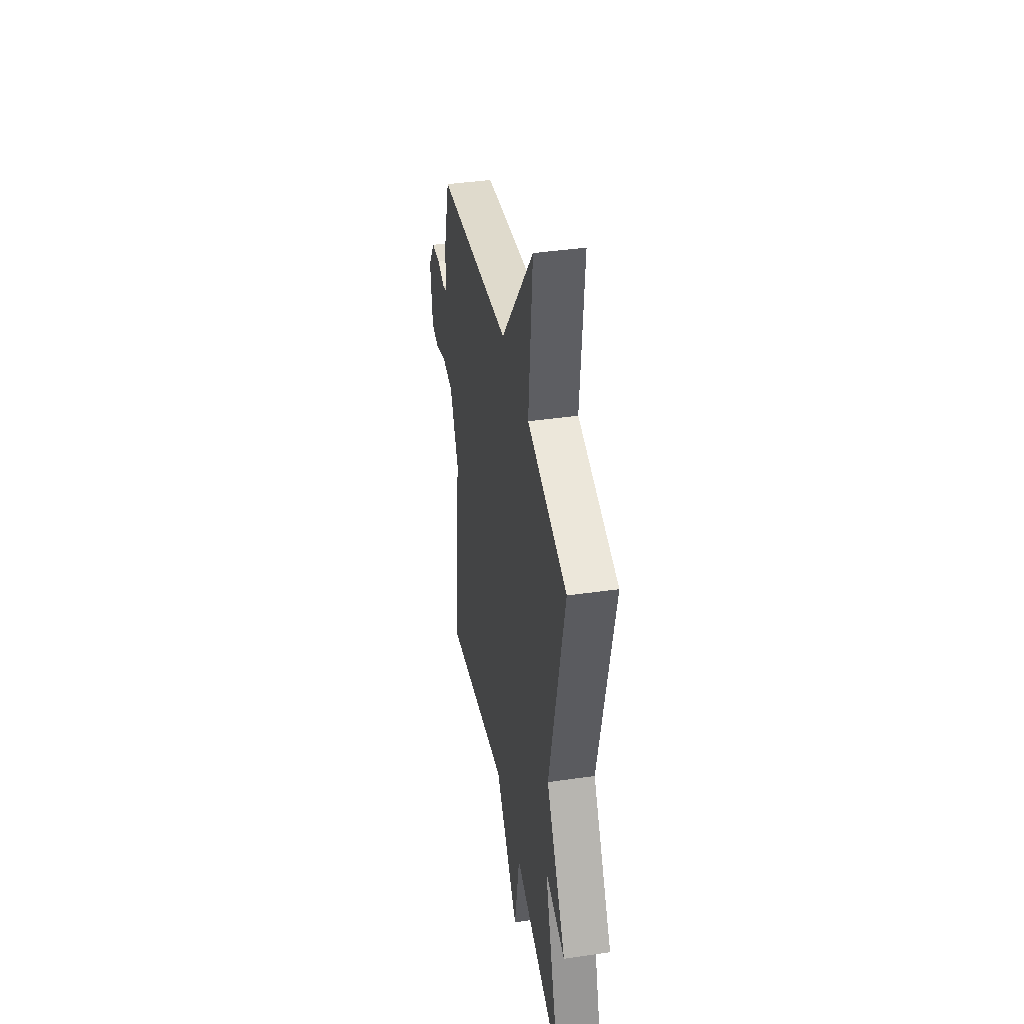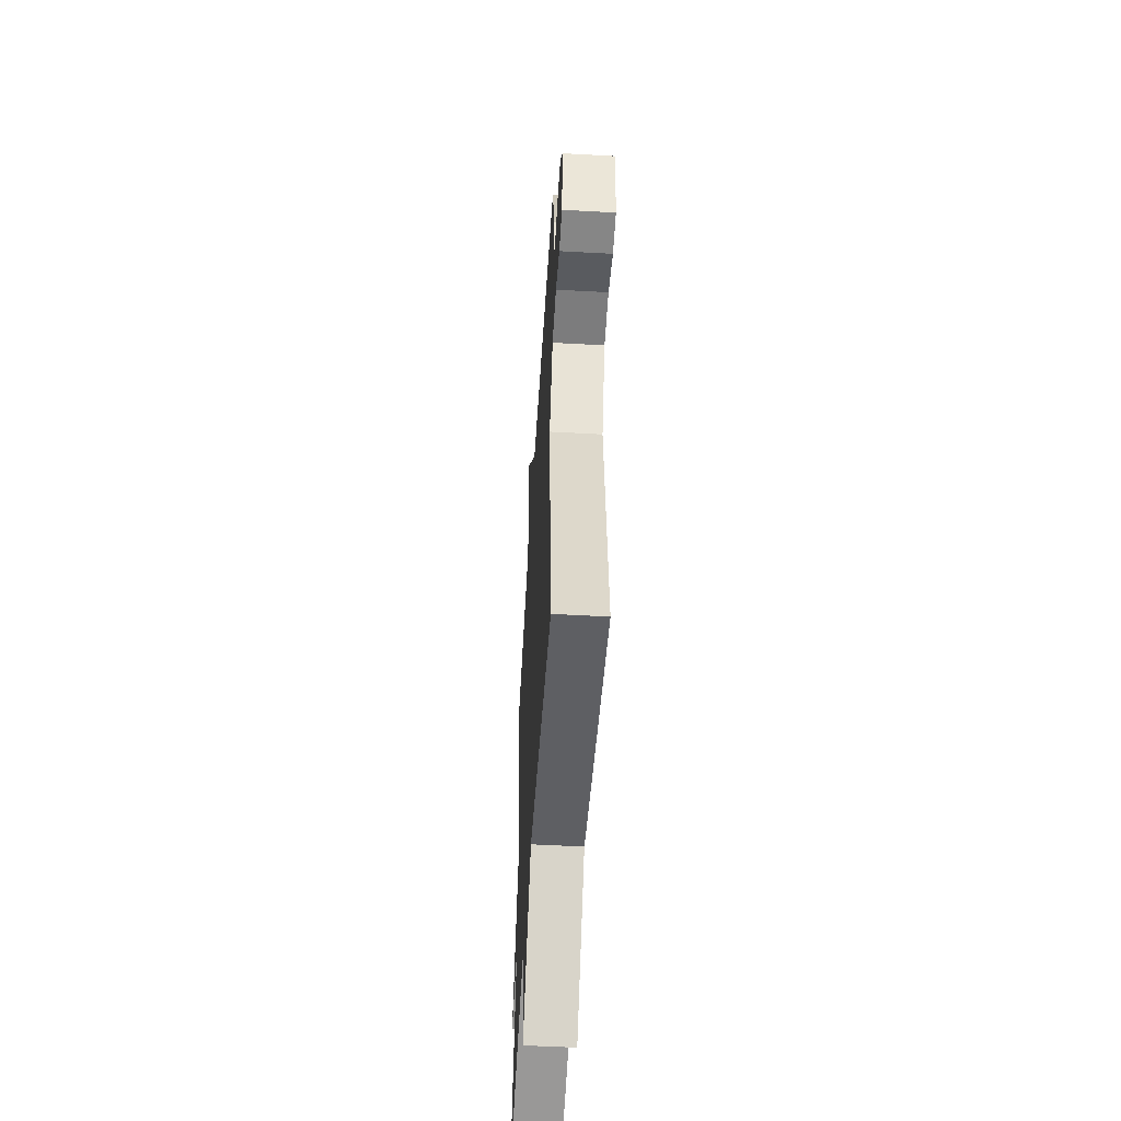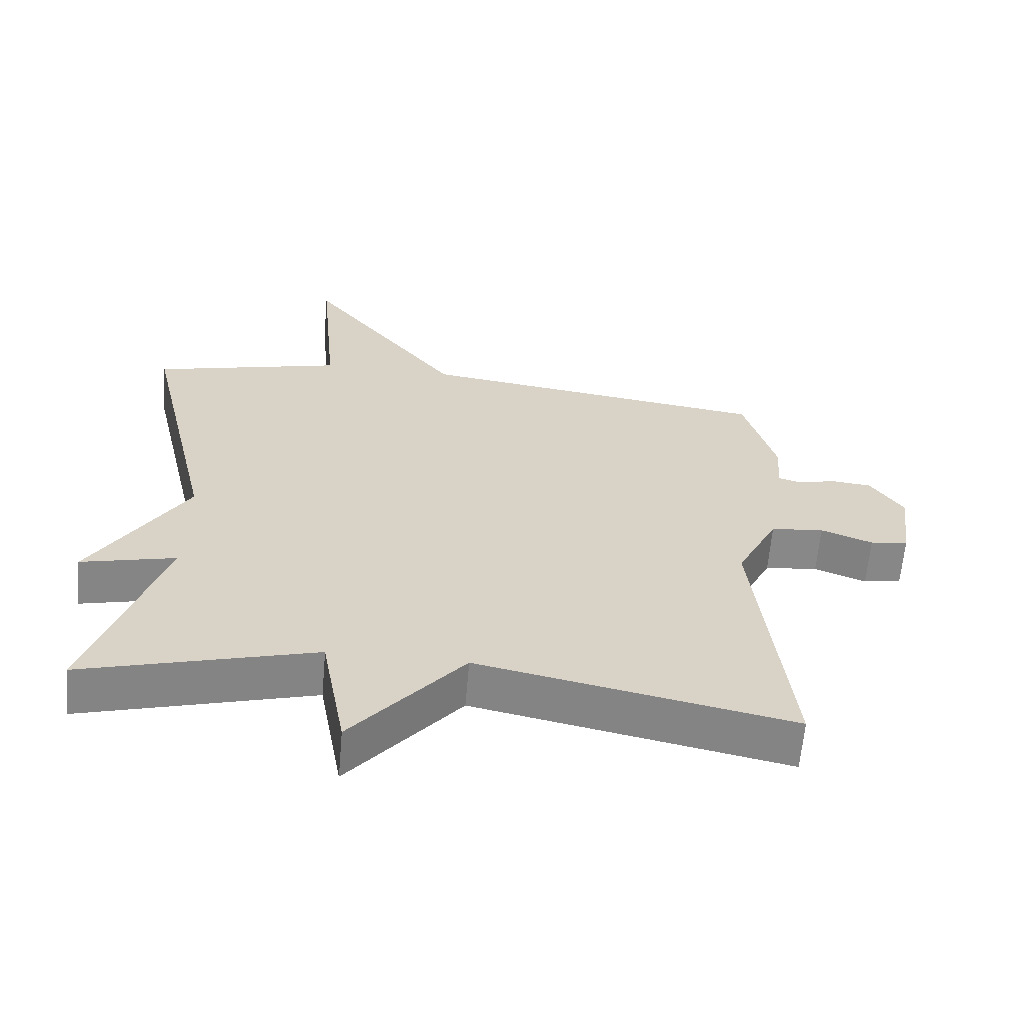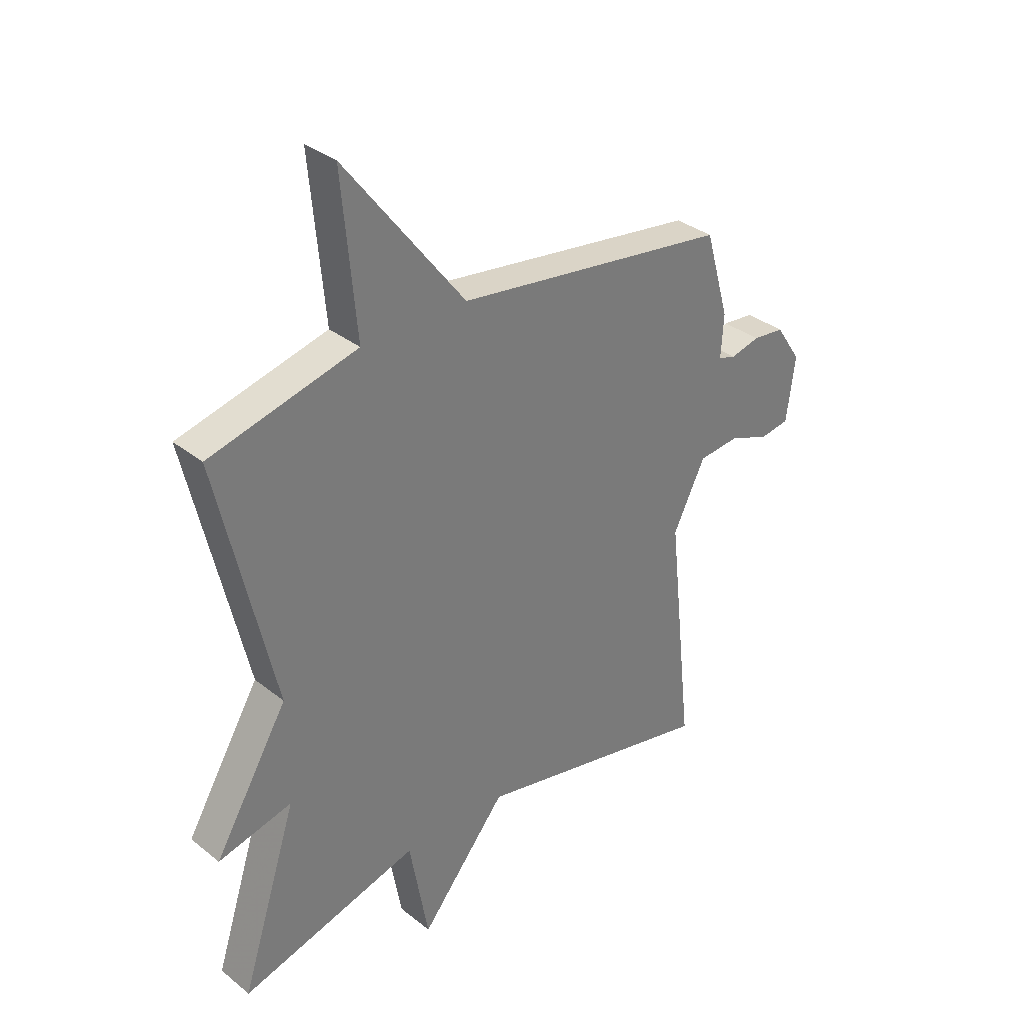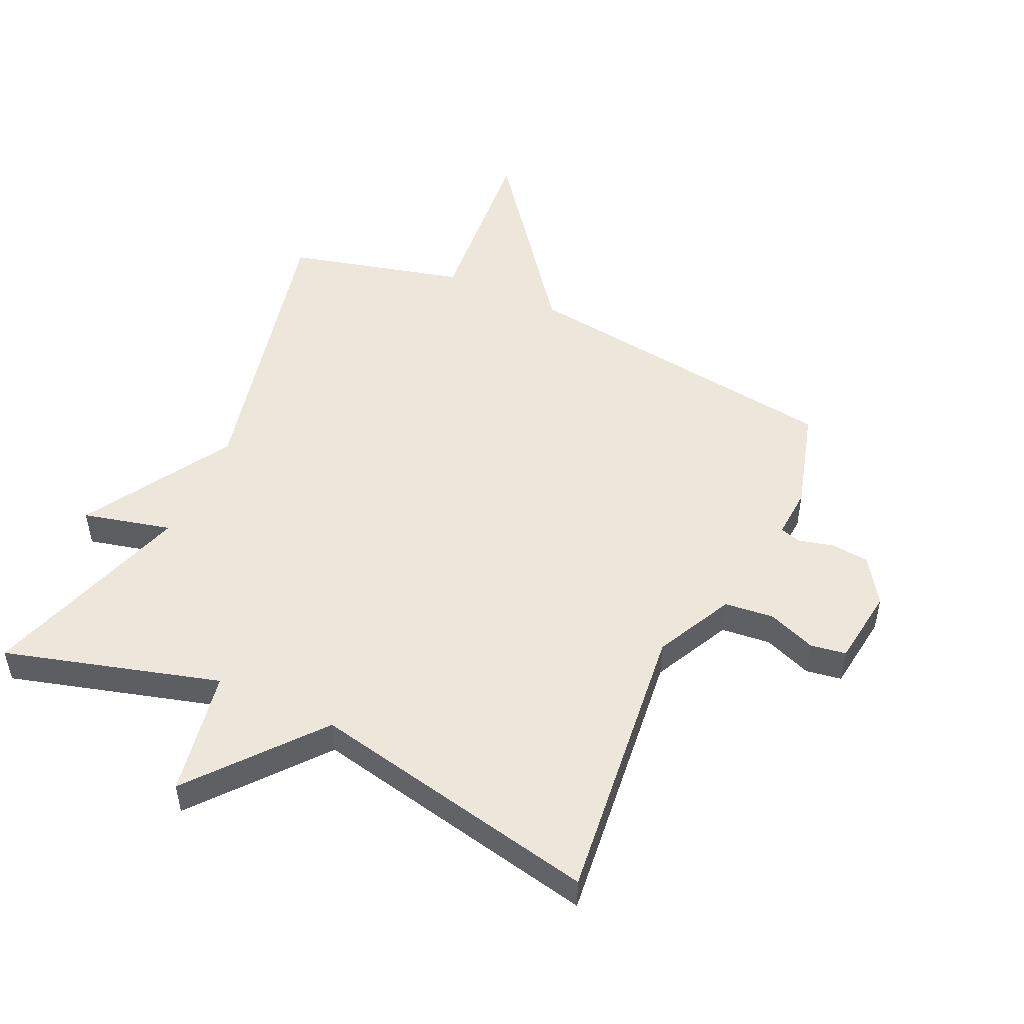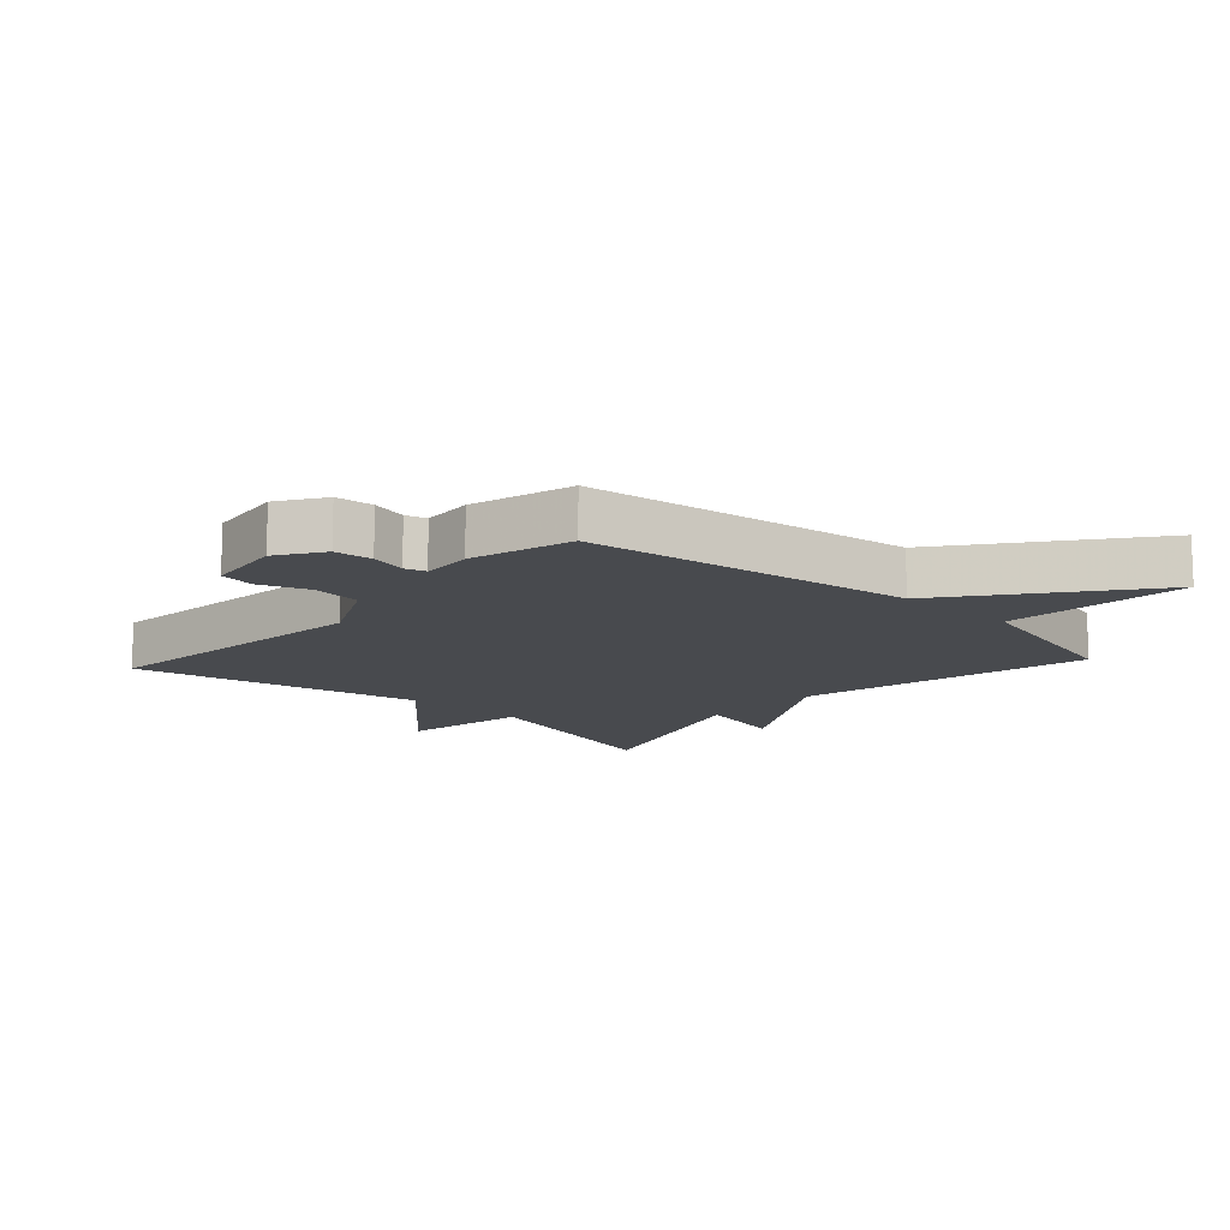
<metadata>
{"format":"obj","ext":"obj","renderer":"f3d","projection":"perspective","resolution":1024,"background":"white","views":[{"elev":40.5,"azim":79.9,"up":"+Z"},{"elev":-52.9,"azim":-93.4,"up":"+Z"},{"elev":-62.8,"azim":175.1,"up":"+Z"},{"elev":33.5,"azim":137.3,"up":"+Z"},{"elev":50.3,"azim":-155.3,"up":"+Y"},{"elev":-13.3,"azim":-42.4,"up":"+Y"}]}
</metadata>
<code>
v -0.5 0.07 0.5
v 0.02 0.07 0.571
v 0.247 0.07 0.866
v 0.22 0.07 0.571
v 0.5 0.07 0.5
v 0.393 0.07 0.033
v 0.533 0.07 -0.201
v 0.393 0.07 -0.167
v 0.5 0.07 -0.5
v 0.16 0.07 -0.404
v 0.124 0.07 -0.604
v -0.04 0.07 -0.404
v -0.5 0.07 -0.5
v -0.451 0.07 -0.05
v -0.512 0.07 0.073
v -0.59 0.07 0.081
v -0.666 0.07 0.052
v -0.722 0.07 0.061
v -0.738 0.07 0.184
v -0.69 0.07 0.256
v -0.63 0.07 0.262
v -0.574 0.07 0.248
v -0.541 0.07 0.258
v -0.546 0.07 0.339
v -0.5 0 0.5
v 0.02 0 0.571
v 0.247 0 0.866
v 0.22 0 0.571
v 0.5 0 0.5
v 0.393 0 0.033
v 0.533 0 -0.201
v 0.393 0 -0.167
v 0.5 0 -0.5
v 0.16 0 -0.404
v 0.124 0 -0.604
v -0.04 0 -0.404
v -0.5 0 -0.5
v -0.451 0 -0.05
v -0.512 0 0.073
v -0.59 0 0.081
v -0.666 0 0.052
v -0.722 0 0.061
v -0.738 0 0.184
v -0.69 0 0.256
v -0.63 0 0.262
v -0.574 0 0.248
v -0.541 0 0.258
v -0.546 0 0.339
f 23 24 1 2
f 20 21 22
f 19 20 22
f 18 19 22
f 17 18 22
f 16 17 22
f 15 16 22 23
f 14 15 23 2
f 2 3 4
f 14 2 4
f 13 14 4
f 12 13 4
f 10 11 12 4
f 8 9 10
f 6 7 8
f 6 8 10 4
f 4 5 6
f 26 25 48 47
f 46 45 44
f 46 44 43
f 46 43 42
f 46 42 41
f 46 41 40
f 47 46 40 39
f 26 47 39 38
f 28 27 26
f 28 26 38
f 28 38 37
f 28 37 36
f 28 36 35 34
f 34 33 32
f 32 31 30
f 28 34 32 30
f 30 29 28
f 1 25 26 2
f 2 26 27 3
f 3 27 28 4
f 4 28 29 5
f 5 29 30 6
f 6 30 31 7
f 7 31 32 8
f 8 32 33 9
f 9 33 34 10
f 10 34 35 11
f 11 35 36 12
f 12 36 37 13
f 13 37 38 14
f 14 38 39 15
f 15 39 40 16
f 16 40 41 17
f 17 41 42 18
f 18 42 43 19
f 19 43 44 20
f 20 44 45 21
f 21 45 46 22
f 22 46 47 23
f 23 47 48 24
f 24 48 25 1

</code>
